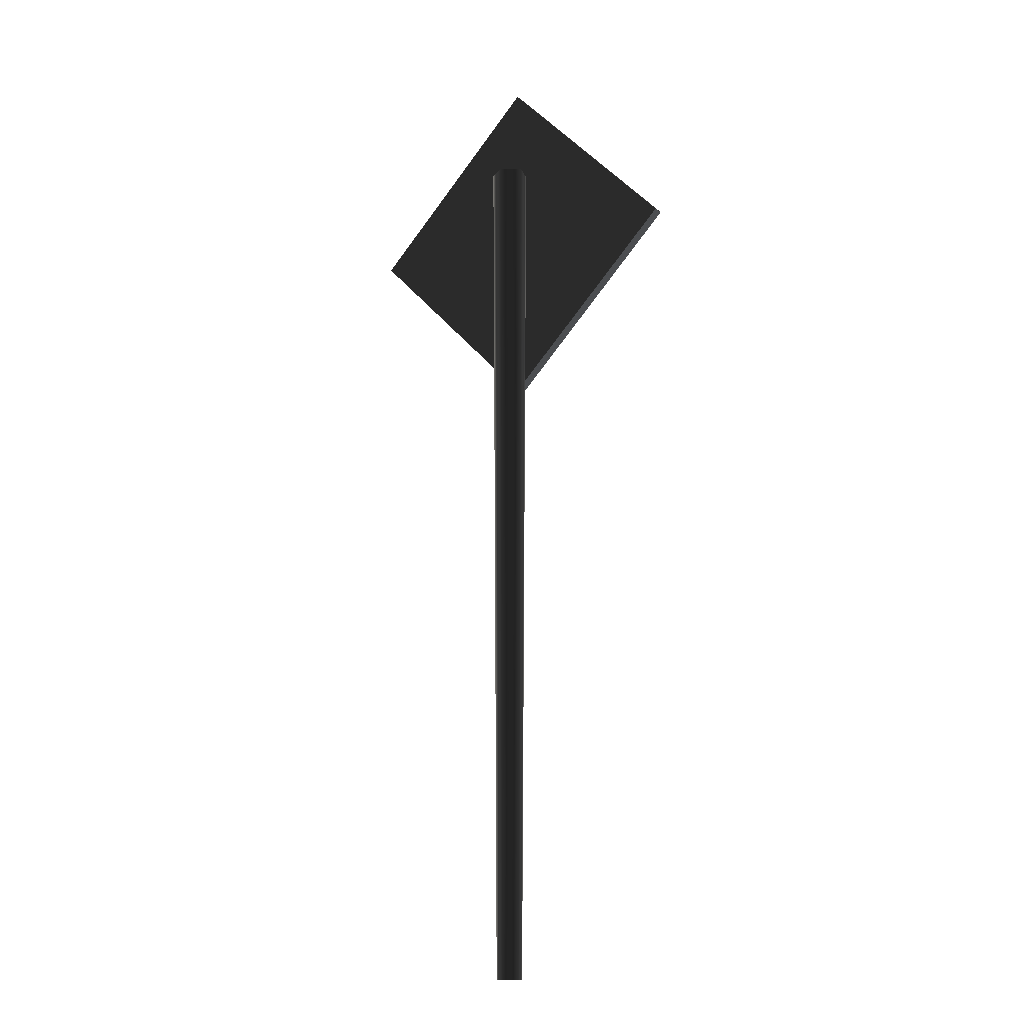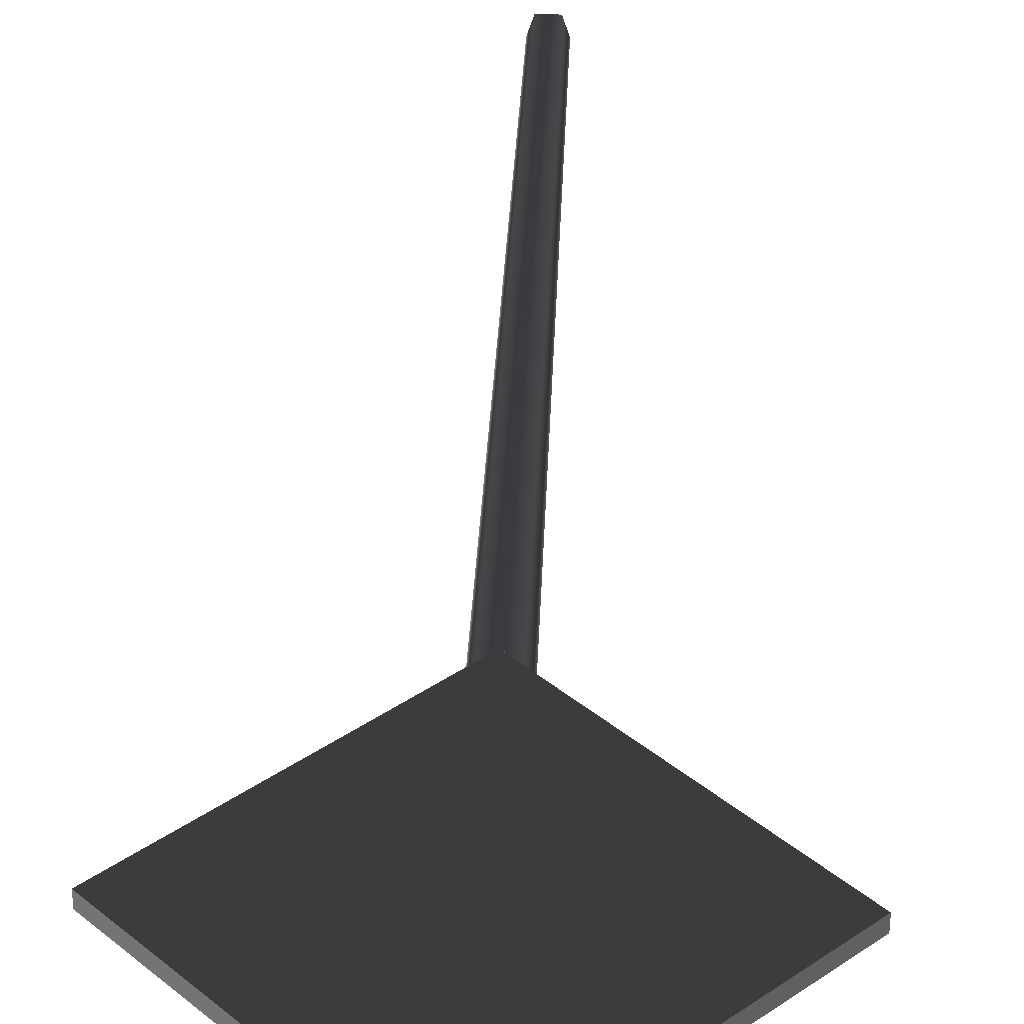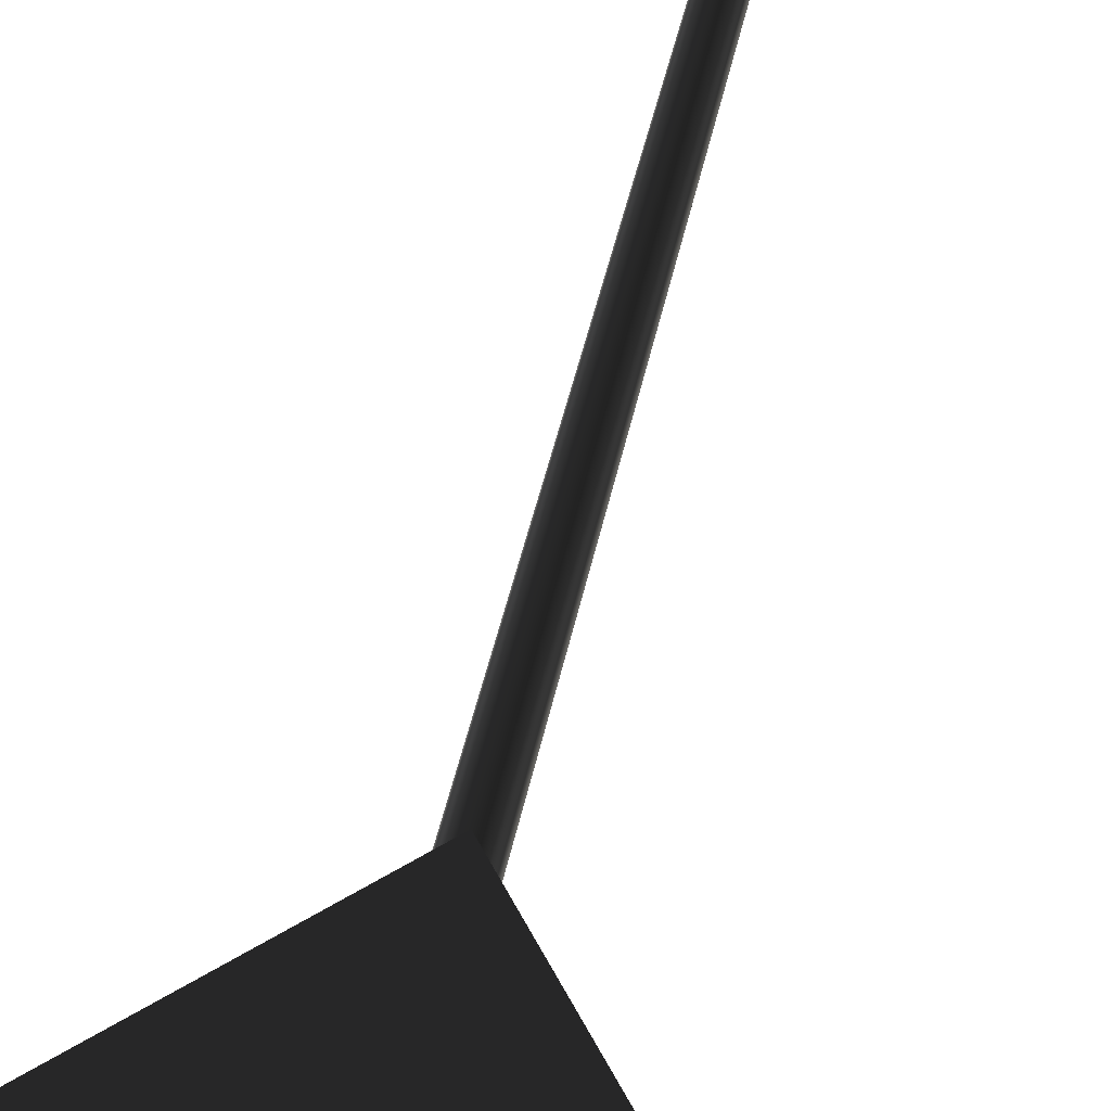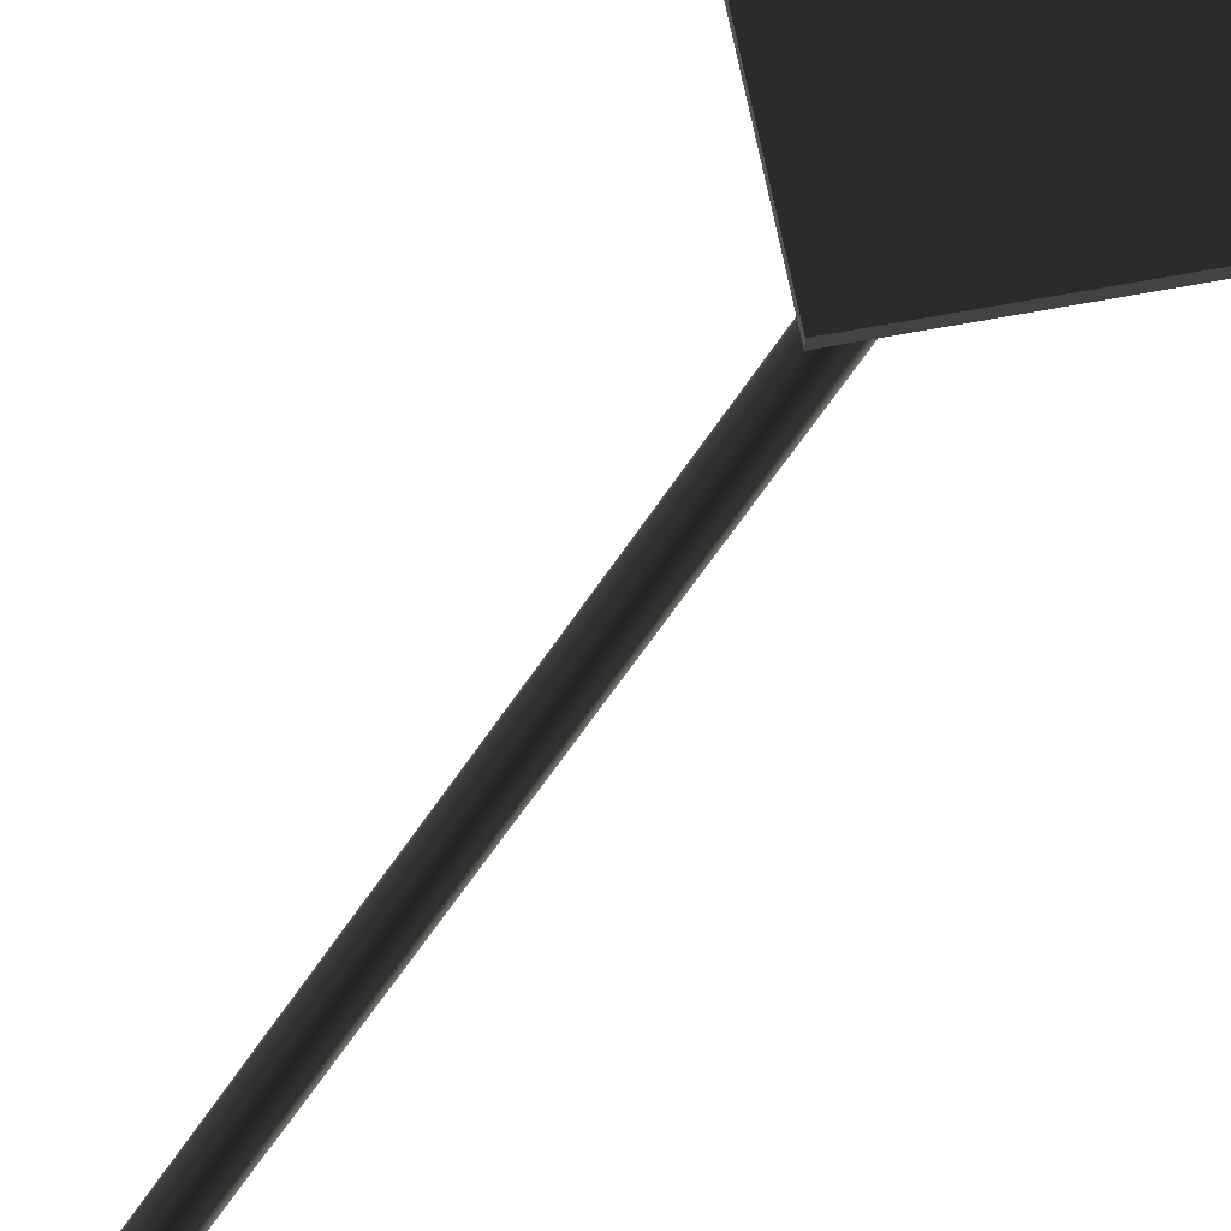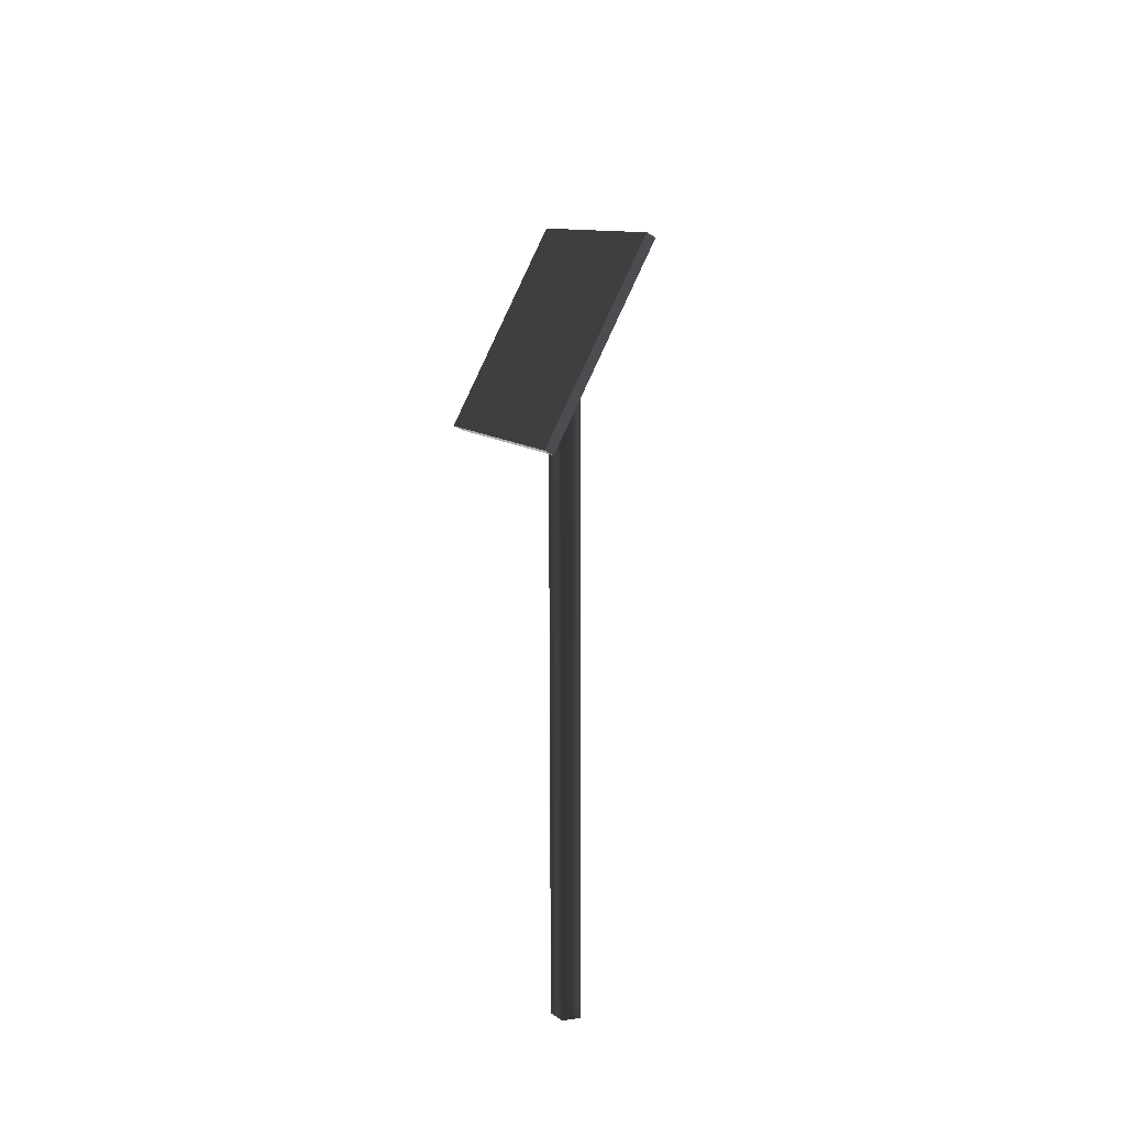
<metadata>
{"format":"obj","ext":"obj","renderer":"f3d","projection":"perspective","resolution":1024,"background":"white","views":[{"elev":-13.2,"azim":-147.6,"up":"+Y"},{"elev":36.0,"azim":-177.5,"up":"+Z"},{"elev":71.4,"azim":-164.6,"up":"+Z"},{"elev":66.3,"azim":34.3,"up":"+Z"},{"elev":-41.0,"azim":53.3,"up":"+Y"}]}
</metadata>
<code>
v 1.526e-05 -0.07517 -0.06426
v 2.289e-05 3.989 -0.08882
v -0.08584 3.989 -0.02647
v -0.06001 -0.07517 -0.02067
v -0.05308 3.989 0.07445
v -0.03711 -0.07517 0.0499
v 0.05303 3.989 0.07447
v 0.03709 -0.07517 0.04992
v 0.08585 3.989 -0.02643
v 0.06003 -0.07517 -0.02064
v 2.289e-05 3.989 -0.08882
v 1.526e-05 -0.07517 -0.06426
v -0.08584 3.989 -0.02647
v 2.289e-05 3.989 -0.08882
v 0.08585 3.989 -0.02643
v -0.05308 3.989 0.07445
v 0.05303 3.989 0.07447
v -0.81 3.647 0.0738
v -0.81 3.647 0.1279
v -1.566e-17 2.837 0.1279
v -9.038e-18 2.837 0.0738
v -0.81 3.647 0.1279
v -1.566e-17 4.457 0.1279
v 0.81 3.647 0.1279
v -1.566e-17 2.837 0.1279
v -1.566e-17 4.457 0.1279
v -9.038e-18 4.457 0.0738
v 0.81 3.647 0.0738
v 0.81 3.647 0.1279
v -9.038e-18 4.457 0.0738
v -0.81 3.647 0.0738
v -9.038e-18 2.837 0.0738
v 0.81 3.647 0.0738
v -9.038e-18 2.837 0.0738
v -1.566e-17 2.837 0.1279
v 0.81 3.647 0.1279
v 0.81 3.647 0.0738
v -9.038e-18 4.457 0.0738
v -1.566e-17 4.457 0.1279
v -0.81 3.647 0.1279
v -0.81 3.647 0.0738
g Signboard1_1398_416
f 1 3 2
f 1 4 3
f 4 5 3
f 4 6 5
f 6 7 5
f 6 8 7
f 8 9 7
f 8 10 9
f 10 11 9
f 10 12 11
f 13 15 14
f 15 13 16
f 15 16 17
f 18 20 19
f 18 21 20
f 22 24 23
f 22 25 24
f 26 28 27
f 26 29 28
f 30 32 31
f 30 33 32
f 34 36 35
f 34 37 36
f 38 40 39
f 38 41 40

</code>
